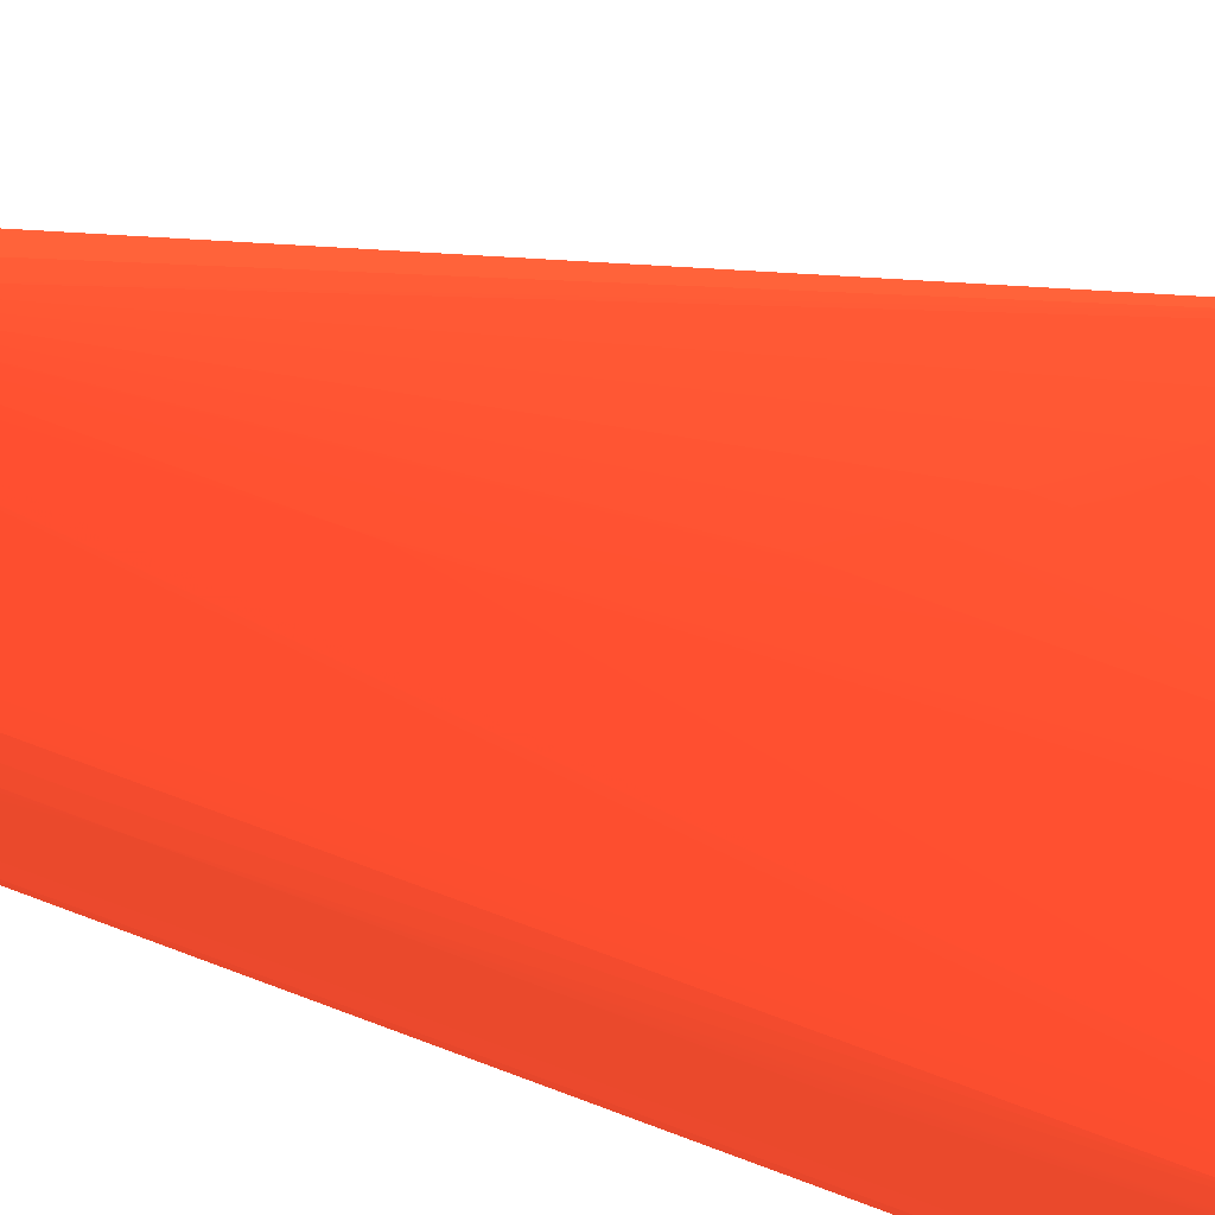
<metadata>
{"format":"obj","ext":"obj","renderer":"f3d","projection":"perspective","resolution":1024,"background":"white","views":[{"elev":69.9,"azim":110.8,"up":"+Y"}]}
</metadata>
<code>
v 0.0404 0.02376 -0.09557 0.6706 0.2078 0.1255
v 0.02959 0.02376 -0.08574 0.6706 0.2078 0.1255
v 0.0286 0.0239 -0.08574 0.6706 0.2078 0.1255
v 0.0286 0.02406 -0.08648 0.6706 0.2078 0.1255
v 0.03962 0.02406 -0.09624 0.6706 0.2078 0.1255
v 0.0404 0.02399 -0.09633 0.6706 0.2078 0.1255
v 0.04138 0.024 -0.09632 0.6706 0.2078 0.1255
v 0.04138 0.02379 -0.09557 0.6706 0.2078 0.1255
v 0.04138 0.02379 -0.09459 0.6706 0.2078 0.1255
v 0.04138 0.02378 -0.08968 0.6706 0.2078 0.1255
v 0.04138 0.02378 -0.08378 0.6706 0.2078 0.1255
v 0.04138 0.02377 -0.07985 0.6706 0.2078 0.1255
v 0.04138 0.02377 -0.07493 0.6706 0.2078 0.1255
v 0.04138 0.02377 -0.07199 0.6706 0.2078 0.1255
v 0.04138 0.02376 -0.06609 0.6706 0.2078 0.1255
v 0.04138 0.02376 -0.06216 0.6706 0.2078 0.1255
v 0.0404 0.02376 -0.05331 0.6706 0.2078 0.1255
v 0.03057 0.02376 -0.05921 0.6706 0.2078 0.1255
v 0.02959 0.02386 -0.05921 0.6706 0.2078 0.1255
v 0.02805 0.02413 -0.08574 0.6706 0.2078 0.1255
v 0.02807 0.02416 -0.08633 0.6706 0.2078 0.1255
v 0.02899 0.02408 -0.05921 0.6706 0.2078 0.1255
v 0.03873 0.0249 -0.09625 0.6706 0.2078 0.1255
v 0.03934 0.02462 -0.0964 0.6706 0.2078 0.1255
v 0.0404 0.0247 -0.09663 0.6706 0.2078 0.1255
v 0.042 0.02408 -0.09622 0.6706 0.2078 0.1255
v 0.04206 0.02401 -0.09557 0.6706 0.2078 0.1255
v 0.04206 0.02401 -0.09459 0.6706 0.2078 0.1255
v 0.04207 0.02401 -0.08968 0.6706 0.2078 0.1255
v 0.04208 0.024 -0.07985 0.6706 0.2078 0.1255
v 0.04209 0.02399 -0.07493 0.6706 0.2078 0.1255
v 0.0421 0.02399 -0.07002 0.6706 0.2078 0.1255
v 0.0421 0.02399 -0.06609 0.6706 0.2078 0.1255
v 0.04211 0.02399 -0.06216 0.6706 0.2078 0.1255
v 0.04212 0.02399 -0.0543 0.6706 0.2078 0.1255
v 0.04212 0.02399 -0.05331 0.6706 0.2078 0.1255
v 0.04138 0.02376 -0.05331 0.6706 0.2078 0.1255
v 0.04138 0.02399 -0.05256 0.6706 0.2078 0.1255
v 0.0404 0.02399 -0.05256 0.6706 0.2078 0.1255
v 0.03964 0.02406 -0.05264 0.6706 0.2078 0.1255
v 0.02959 0.02404 -0.05839 0.6706 0.2078 0.1255
v 0.02903 0.02413 -0.05855 0.6706 0.2078 0.1255
v 0.02639 0.03772 -0.08592 0.6706 0.2078 0.1255
v 0.02639 0.03759 -0.08673 0.6706 0.2078 0.1255
v 0.02639 0.03757 -0.0871 0.6706 0.2078 0.1255
v 0.02639 0.03735 -0.09557 0.6706 0.2078 0.1255
v 0.02639 0.03738 -0.09572 0.6706 0.2078 0.1255
v 0.02639 0.03761 -0.09629 0.6706 0.2078 0.1255
v 0.02639 0.03774 -0.09635 0.6706 0.2078 0.1255
v 0.02639 0.03845 -0.09658 0.6706 0.2078 0.1255
v 0.02639 0.03871 -0.09665 0.6706 0.2078 0.1255
v 0.03941 0.02569 -0.09666 0.6706 0.2078 0.1255
v 0.03941 0.02667 -0.09667 0.6706 0.2078 0.1255
v 0.0404 0.02569 -0.09663 0.6706 0.2078 0.1255
v 0.04147 0.02479 -0.09639 0.6706 0.2078 0.1255
v 0.042 0.02452 -0.09622 0.6706 0.2078 0.1255
v 0.04206 0.02467 -0.09557 0.6706 0.2078 0.1255
v 0.04217 0.0247 -0.05724 0.6706 0.2078 0.1255
v 0.04218 0.0247 -0.05331 0.6706 0.2078 0.1255
v 0.04206 0.02401 -0.09361 0.6706 0.2078 0.1255
v 0.04206 0.02401 -0.09263 0.6706 0.2078 0.1255
v 0.04207 0.02401 -0.08869 0.6706 0.2078 0.1255
v 0.0421 0.02399 -0.07199 0.6706 0.2078 0.1255
v 0.04211 0.02399 -0.06118 0.6706 0.2078 0.1255
v 0.04212 0.02399 -0.05528 0.6706 0.2078 0.1255
v 0.04204 0.02406 -0.05264 0.6706 0.2078 0.1255
v 0.04138 0.0247 -0.05236 0.6706 0.2078 0.1255
v 0.0404 0.0247 -0.05226 0.6706 0.2078 0.1255
v 0.03935 0.02464 -0.05249 0.6706 0.2078 0.1255
v 0.03876 0.02493 -0.05265 0.6706 0.2078 0.1255
v 0.03394 0.03101 -0.05274 0.6706 0.2078 0.1255
v 0.0338 0.03158 -0.05261 0.6706 0.2078 0.1255
v 0.03369 0.03256 -0.05252 0.6706 0.2078 0.1255
v 0.02903 0.02432 -0.05855 0.6706 0.2078 0.1255
v 0.02639 0.03846 -0.08549 0.6706 0.2078 0.1255
v 0.02639 0.03944 -0.09667 0.6706 0.2078 0.1255
v 0.03548 0.03158 -0.09667 0.6706 0.2078 0.1255
v 0.03647 0.0306 -0.09666 0.6706 0.2078 0.1255
v 0.03745 0.02962 -0.09665 0.6706 0.2078 0.1255
v 0.03843 0.02863 -0.09663 0.6706 0.2078 0.1255
v 0.03941 0.02765 -0.09659 0.6706 0.2078 0.1255
v 0.04122 0.02569 -0.09633 0.6706 0.2078 0.1255
v 0.04102 0.02641 -0.09622 0.6706 0.2078 0.1255
v 0.04185 0.02516 -0.09557 0.6706 0.2078 0.1255
v 0.04186 0.02517 -0.09361 0.6706 0.2078 0.1255
v 0.04206 0.02468 -0.09361 0.6706 0.2078 0.1255
v 0.04215 0.0247 -0.06314 0.6706 0.2078 0.1255
v 0.04192 0.02527 -0.06118 0.6706 0.2078 0.1255
v 0.04192 0.02528 -0.05823 0.6706 0.2078 0.1255
v 0.04193 0.02529 -0.05331 0.6706 0.2078 0.1255
v 0.04191 0.02526 -0.05276 0.6706 0.2078 0.1255
v 0.04202 0.0247 -0.05264 0.6706 0.2078 0.1255
v 0.03941 0.02765 -0.05229 0.6706 0.2078 0.1255
v 0.0404 0.02569 -0.05223 0.6706 0.2078 0.1255
v 0.04139 0.02563 -0.05256 0.6706 0.2078 0.1255
v 0.04048 0.02674 -0.05247 0.6706 0.2078 0.1255
v 0.03941 0.02667 -0.05222 0.6706 0.2078 0.1255
v 0.03941 0.02569 -0.05224 0.6706 0.2078 0.1255
v 0.0345 0.03158 -0.05231 0.6706 0.2078 0.1255
v 0.03452 0.03065 -0.05257 0.6706 0.2078 0.1255
v 0.0345 0.03256 -0.05222 0.6706 0.2078 0.1255
v 0.03371 0.03355 -0.05253 0.6706 0.2078 0.1255
v 0.03382 0.0342 -0.05264 0.6706 0.2078 0.1255
v 0.0334 0.03355 -0.05331 0.6706 0.2078 0.1255
v 0.02639 0.0403 -0.08589 0.6706 0.2078 0.1255
v 0.02639 0.03946 -0.0855 0.6706 0.2078 0.1255
v 0.02639 0.03944 -0.0855 0.6706 0.2078 0.1255
v 0.02639 0.03969 -0.09666 0.6706 0.2078 0.1255
v 0.02664 0.03944 -0.09667 0.6706 0.2078 0.1255
v 0.03254 0.03453 -0.09667 0.6706 0.2078 0.1255
v 0.03254 0.03551 -0.09658 0.6706 0.2078 0.1255
v 0.03352 0.03453 -0.09658 0.6706 0.2078 0.1255
v 0.0345 0.03355 -0.09655 0.6706 0.2078 0.1255
v 0.03845 0.02963 -0.09638 0.6706 0.2078 0.1255
v 0.0394 0.0286 -0.09634 0.6706 0.2078 0.1255
v 0.04017 0.02765 -0.09629 0.6706 0.2078 0.1255
v 0.04046 0.02671 -0.0964 0.6706 0.2078 0.1255
v 0.03998 0.02825 -0.09617 0.6706 0.2078 0.1255
v 0.04109 0.02653 -0.09557 0.6706 0.2078 0.1255
v 0.04156 0.02569 -0.09557 0.6706 0.2078 0.1255
v 0.04157 0.02569 -0.09459 0.6706 0.2078 0.1255
v 0.04157 0.02569 -0.09361 0.6706 0.2078 0.1255
v 0.04186 0.02517 -0.09263 0.6706 0.2078 0.1255
v 0.04187 0.02519 -0.08714 0.6706 0.2078 0.1255
v 0.0419 0.02524 -0.07199 0.6706 0.2078 0.1255
v 0.04188 0.0252 -0.08378 0.6706 0.2078 0.1255
v 0.04161 0.02572 -0.0769 0.6706 0.2078 0.1255
v 0.04082 0.02704 -0.08869 0.6706 0.2078 0.1255
v 0.04083 0.02706 -0.08181 0.6706 0.2078 0.1255
v 0.04164 0.02578 -0.05626 0.6706 0.2078 0.1255
v 0.04164 0.02579 -0.05331 0.6706 0.2078 0.1255
v 0.04083 0.02707 -0.08083 0.6706 0.2078 0.1255
v 0.03999 0.02825 -0.05272 0.6706 0.2078 0.1255
v 0.04107 0.02646 -0.05264 0.6706 0.2078 0.1255
v 0.04115 0.02661 -0.05331 0.6706 0.2078 0.1255
v 0.04084 0.0271 -0.05331 0.6706 0.2078 0.1255
v 0.03548 0.03256 -0.05232 0.6706 0.2078 0.1255
v 0.03843 0.02863 -0.05226 0.6706 0.2078 0.1255
v 0.04019 0.02765 -0.0526 0.6706 0.2078 0.1255
v 0.0394 0.0286 -0.05255 0.6706 0.2078 0.1255
v 0.03845 0.02962 -0.05251 0.6706 0.2078 0.1255
v 0.03745 0.02962 -0.05224 0.6706 0.2078 0.1255
v 0.03647 0.0306 -0.05222 0.6706 0.2078 0.1255
v 0.03548 0.03158 -0.05222 0.6706 0.2078 0.1255
v 0.03843 0.02765 -0.05222 0.6706 0.2078 0.1255
v 0.03745 0.02863 -0.05222 0.6706 0.2078 0.1255
v 0.03647 0.02962 -0.05224 0.6706 0.2078 0.1255
v 0.03548 0.0306 -0.05227 0.6706 0.2078 0.1255
v 0.0345 0.03355 -0.0523 0.6706 0.2078 0.1255
v 0.0345 0.03422 -0.0526 0.6706 0.2078 0.1255
v 0.0345 0.03441 -0.05331 0.6706 0.2078 0.1255
v 0.02639 0.04105 -0.08691 0.6706 0.2078 0.1255
v 0.02639 0.04047 -0.09647 0.6706 0.2078 0.1255
v 0.02762 0.03944 -0.09652 0.6706 0.2078 0.1255
v 0.0286 0.03846 -0.0966 0.6706 0.2078 0.1255
v 0.02959 0.03748 -0.09664 0.6706 0.2078 0.1255
v 0.03057 0.0365 -0.09666 0.6706 0.2078 0.1255
v 0.03155 0.03551 -0.09667 0.6706 0.2078 0.1255
v 0.0306 0.03753 -0.0964 0.6706 0.2078 0.1255
v 0.03254 0.0363 -0.09628 0.6706 0.2078 0.1255
v 0.03347 0.03546 -0.09629 0.6706 0.2078 0.1255
v 0.03749 0.03064 -0.0964 0.6706 0.2078 0.1255
v 0.03444 0.03445 -0.09626 0.6706 0.2078 0.1255
v 0.03814 0.03033 -0.09624 0.6706 0.2078 0.1255
v 0.03907 0.0293 -0.09622 0.6706 0.2078 0.1255
v 0.03502 0.03407 -0.0961 0.6706 0.2078 0.1255
v 0.03873 0.02988 -0.09557 0.6706 0.2078 0.1255
v 0.03914 0.02939 -0.09557 0.6706 0.2078 0.1255
v 0.03963 0.02879 -0.09557 0.6706 0.2078 0.1255
v 0.04003 0.0283 -0.09557 0.6706 0.2078 0.1255
v 0.04043 0.02765 -0.09557 0.6706 0.2078 0.1255
v 0.0408 0.02702 -0.09557 0.6706 0.2078 0.1255
v 0.04081 0.02702 -0.09459 0.6706 0.2078 0.1255
v 0.04082 0.02703 -0.09164 0.6706 0.2078 0.1255
v 0.04044 0.02765 -0.09459 0.6706 0.2078 0.1255
v 0.04084 0.02708 -0.07591 0.6706 0.2078 0.1255
v 0.04085 0.02709 -0.06806 0.6706 0.2078 0.1255
v 0.04085 0.02709 -0.06609 0.6706 0.2078 0.1255
v 0.03602 0.03311 -0.05276 0.6706 0.2078 0.1255
v 0.03906 0.0293 -0.05267 0.6706 0.2078 0.1255
v 0.04047 0.02765 -0.05331 0.6706 0.2078 0.1255
v 0.04003 0.0283 -0.05331 0.6706 0.2078 0.1255
v 0.03963 0.02879 -0.05331 0.6706 0.2078 0.1255
v 0.04085 0.0271 -0.06314 0.6706 0.2078 0.1255
v 0.04085 0.0271 -0.05528 0.6706 0.2078 0.1255
v 0.04085 0.0271 -0.0543 0.6706 0.2078 0.1255
v 0.0375 0.03064 -0.05247 0.6706 0.2078 0.1255
v 0.03544 0.03348 -0.0526 0.6706 0.2078 0.1255
v 0.03814 0.03035 -0.05264 0.6706 0.2078 0.1255
v 0.03509 0.03413 -0.05271 0.6706 0.2078 0.1255
v 0.02639 0.04122 -0.08772 0.6706 0.2078 0.1255
v 0.02639 0.04073 -0.09639 0.6706 0.2078 0.1255
v 0.02667 0.04048 -0.09641 0.6706 0.2078 0.1255
v 0.02956 0.03846 -0.09635 0.6706 0.2078 0.1255
v 0.0303 0.03814 -0.09623 0.6706 0.2078 0.1255
v 0.03311 0.03608 -0.09615 0.6706 0.2078 0.1255
v 0.03408 0.0351 -0.09615 0.6706 0.2078 0.1255
v 0.03411 0.03514 -0.09557 0.6706 0.2078 0.1255
v 0.03824 0.03045 -0.09557 0.6706 0.2078 0.1255
v 0.03824 0.03045 -0.09459 0.6706 0.2078 0.1255
v 0.03512 0.03418 -0.07002 0.6706 0.2078 0.1255
v 0.03873 0.02988 -0.09459 0.6706 0.2078 0.1255
v 0.03604 0.03314 -0.05331 0.6706 0.2078 0.1255
v 0.04003 0.0283 -0.09361 0.6706 0.2078 0.1255
v 0.04046 0.02765 -0.08476 0.6706 0.2078 0.1255
v 0.04045 0.02765 -0.09164 0.6706 0.2078 0.1255
v 0.04048 0.02765 -0.06511 0.6706 0.2078 0.1255
v 0.03562 0.03363 -0.05331 0.6706 0.2078 0.1255
v 0.03513 0.03417 -0.05331 0.6706 0.2078 0.1255
v 0.04048 0.02765 -0.0543 0.6706 0.2078 0.1255
v 0.02654 0.04115 -0.08771 0.6706 0.2078 0.1255
v 0.02639 0.04127 -0.08869 0.6706 0.2078 0.1255
v 0.02639 0.04105 -0.09624 0.6706 0.2078 0.1255
v 0.02921 0.03904 -0.09617 0.6706 0.2078 0.1255
v 0.02812 0.03994 -0.09607 0.6706 0.2078 0.1255
v 0.03204 0.03698 -0.09589 0.6706 0.2078 0.1255
v 0.03315 0.03611 -0.09557 0.6706 0.2078 0.1255
v 0.03364 0.03563 -0.09557 0.6706 0.2078 0.1255
v 0.03512 0.03418 -0.06904 0.6706 0.2078 0.1255
v 0.03602 0.03311 -0.07396 0.6706 0.2078 0.1255
v 0.03602 0.03311 -0.07297 0.6706 0.2078 0.1255
v 0.03562 0.03361 -0.06806 0.6706 0.2078 0.1255
v 0.03513 0.03417 -0.05921 0.6706 0.2078 0.1255
v 0.03416 0.03515 -0.07396 0.6706 0.2078 0.1255
v 0.03316 0.03613 -0.07886 0.6706 0.2078 0.1255
v 0.03316 0.03612 -0.07788 0.6706 0.2078 0.1255
v 0.03212 0.03705 -0.07985 0.6706 0.2078 0.1255
v 0.03103 0.03796 -0.08181 0.6706 0.2078 0.1255
v 0.02943 0.0392 -0.08476 0.6706 0.2078 0.1255
v 0.02825 0.04003 -0.08574 0.6706 0.2078 0.1255
v 0.02703 0.04086 -0.08771 0.6706 0.2078 0.1255
v 0.02652 0.04119 -0.08869 0.6706 0.2078 0.1255
v 0.02639 0.04124 -0.09557 0.6706 0.2078 0.1255
v 0.02639 0.04108 -0.09621 0.6706 0.2078 0.1255
v 0.03206 0.037 -0.09459 0.6706 0.2078 0.1255
v 0.03205 0.03699 -0.09524 0.6706 0.2078 0.1255
v 0.02648 0.04117 -0.09557 0.6706 0.2078 0.1255
v 0.02825 0.04004 -0.08673 0.6706 0.2078 0.1255
v 0.02941 0.03919 -0.08574 0.6706 0.2078 0.1255
v 0.02988 0.0388 -0.08771 0.6706 0.2078 0.1255
v 0.03244 0.03668 -0.09557 0.6706 0.2078 0.1255
v 0.03207 0.03701 -0.09361 0.6706 0.2078 0.1255
v 0.03208 0.03702 -0.09164 0.6706 0.2078 0.1255
v 0.0321 0.03703 -0.08968 0.6706 0.2078 0.1255
v 0.0321 0.03704 -0.08869 0.6706 0.2078 0.1255
v 0.0321 0.03704 -0.08771 0.6706 0.2078 0.1255
v 0.03211 0.03704 -0.08673 0.6706 0.2078 0.1255
v 0.03316 0.03612 -0.09263 0.6706 0.2078 0.1255
v 0.03365 0.03563 -0.09361 0.6706 0.2078 0.1255
v 0.03316 0.03612 -0.09164 0.6706 0.2078 0.1255
v 0.03316 0.03612 -0.08968 0.6706 0.2078 0.1255
v 0.03316 0.03613 -0.0828 0.6706 0.2078 0.1255
v 0.03261 0.03662 -0.07985 0.6706 0.2078 0.1255
v 0.03212 0.03705 -0.08083 0.6706 0.2078 0.1255
v 0.03155 0.03753 -0.08181 0.6706 0.2078 0.1255
v 0.03104 0.03795 -0.0828 0.6706 0.2078 0.1255
v 0.02992 0.03883 -0.08476 0.6706 0.2078 0.1255
v 0.03098 0.03791 -0.09066 0.6706 0.2078 0.1255
v 0.03099 0.03792 -0.08968 0.6706 0.2078 0.1255
v 0.02991 0.03882 -0.08574 0.6706 0.2078 0.1255
v 0.02989 0.03881 -0.08673 0.6706 0.2078 0.1255
v 0.031 0.03792 -0.08869 0.6706 0.2078 0.1255
v 0.03101 0.03793 -0.08673 0.6706 0.2078 0.1255
v 0.03103 0.03795 -0.08378 0.6706 0.2078 0.1255
v 0.03155 0.03752 -0.0828 0.6706 0.2078 0.1255
v 0.03212 0.03705 -0.08181 0.6706 0.2078 0.1255
v 0.03054 0.03834 -0.08378 0.6706 0.2078 0.1255
v 0.03053 0.03834 -0.08476 0.6706 0.2078 0.1255
f 1 2 3
f 1 3 4
f 1 4 5
f 1 5 6
f 1 6 7
f 1 7 8
f 1 8 9
f 1 9 10
f 1 10 11
f 1 11 12
f 1 12 13
f 1 13 14
f 1 14 15
f 1 15 16
f 1 16 37
f 1 37 17
f 1 17 18
f 1 18 2
f 2 18 19
f 2 19 3
f 3 20 21
f 3 21 4
f 3 19 22
f 3 22 20
f 4 21 5
f 5 23 24
f 5 24 25
f 5 25 6
f 5 21 23
f 6 25 7
f 7 25 26
f 7 26 8
f 8 27 28
f 8 28 9
f 8 26 27
f 9 28 29
f 9 29 30
f 9 30 31
f 9 31 32
f 9 32 10
f 10 32 33
f 10 33 11
f 11 33 12
f 12 33 34
f 12 34 13
f 13 34 14
f 14 34 15
f 15 34 35
f 15 35 36
f 15 36 16
f 16 36 37
f 17 37 38
f 17 38 39
f 17 39 40
f 17 40 41
f 17 41 19
f 17 19 18
f 19 41 42
f 19 42 22
f 20 43 44
f 20 44 45
f 20 45 46
f 20 46 47
f 20 47 21
f 20 22 43
f 21 47 48
f 21 48 23
f 22 42 43
f 23 48 49
f 23 49 24
f 24 49 50
f 24 50 51
f 24 51 52
f 24 52 25
f 25 52 53
f 25 53 54
f 25 54 55
f 25 55 26
f 26 56 57
f 26 57 27
f 26 55 56
f 27 57 58
f 27 58 59
f 27 59 60
f 27 60 61
f 27 61 28
f 28 61 29
f 29 62 63
f 29 63 31
f 29 31 30
f 29 61 59
f 29 59 62
f 31 63 32
f 32 63 33
f 33 63 59
f 33 59 64
f 33 64 34
f 34 64 36
f 34 36 35
f 36 65 59
f 36 59 66
f 36 66 37
f 36 64 65
f 37 66 38
f 38 67 68
f 38 68 39
f 38 66 67
f 39 68 40
f 40 68 69
f 40 69 70
f 40 70 42
f 40 42 41
f 42 70 71
f 42 71 72
f 42 72 73
f 42 73 74
f 42 74 75
f 42 75 43
f 43 75 107
f 43 107 106
f 43 106 105
f 43 105 152
f 43 152 191
f 43 191 212
f 43 212 233
f 43 233 234
f 43 234 213
f 43 213 192
f 43 192 153
f 43 153 108
f 43 108 76
f 43 76 51
f 43 51 50
f 43 50 49
f 43 49 48
f 43 48 47
f 43 47 46
f 43 46 45
f 43 45 44
f 51 76 52
f 52 76 53
f 53 77 78
f 53 78 79
f 53 79 80
f 53 80 81
f 53 81 54
f 53 76 109
f 53 109 158
f 53 158 110
f 53 110 77
f 54 81 82
f 54 82 55
f 55 82 56
f 56 83 84
f 56 84 57
f 56 82 83
f 57 84 85
f 57 85 86
f 57 86 87
f 57 87 58
f 58 87 88
f 58 88 89
f 58 89 59
f 59 89 90
f 59 90 91
f 59 91 92
f 59 92 66
f 59 65 64
f 59 63 62
f 59 61 60
f 66 92 67
f 67 93 94
f 67 94 68
f 67 92 95
f 67 95 96
f 67 96 93
f 68 94 97
f 68 97 98
f 68 98 69
f 69 98 99
f 69 99 100
f 69 100 70
f 70 100 71
f 71 100 72
f 72 100 99
f 72 99 73
f 73 99 101
f 73 101 102
f 73 102 74
f 74 102 103
f 74 103 104
f 74 104 105
f 74 105 106
f 74 106 107
f 74 107 75
f 76 108 109
f 77 110 111
f 77 111 112
f 77 112 78
f 78 112 79
f 79 112 80
f 80 112 113
f 80 113 81
f 81 113 114
f 81 114 115
f 81 115 116
f 81 116 117
f 81 117 82
f 82 117 116
f 82 116 83
f 83 118 119
f 83 119 120
f 83 120 84
f 83 116 118
f 84 120 121
f 84 121 85
f 85 121 122
f 85 122 123
f 85 123 86
f 86 123 124
f 86 124 87
f 87 125 88
f 87 124 126
f 87 126 125
f 88 125 127
f 88 127 128
f 88 128 129
f 88 129 89
f 89 129 90
f 90 130 131
f 90 131 91
f 90 129 132
f 90 132 130
f 91 133 134
f 91 134 95
f 91 95 92
f 91 131 135
f 91 135 136
f 91 136 133
f 93 137 138
f 93 138 94
f 93 96 139
f 93 139 140
f 93 140 141
f 93 141 137
f 94 138 142
f 94 142 143
f 94 143 97
f 95 134 96
f 96 134 139
f 97 143 144
f 97 144 101
f 97 101 145
f 97 145 98
f 98 145 146
f 98 146 147
f 98 147 148
f 98 148 99
f 99 148 101
f 101 149 102
f 101 148 147
f 101 147 146
f 101 146 145
f 101 144 149
f 102 149 103
f 103 149 150
f 103 150 151
f 103 151 152
f 103 152 105
f 103 105 104
f 108 153 154
f 108 154 155
f 108 155 156
f 108 156 109
f 109 156 157
f 109 157 158
f 110 158 111
f 111 158 157
f 111 157 156
f 111 156 155
f 111 155 154
f 111 154 159
f 111 159 160
f 111 160 161
f 111 161 112
f 112 161 113
f 113 161 162
f 113 162 114
f 114 162 161
f 114 161 163
f 114 163 164
f 114 164 165
f 114 165 115
f 115 165 118
f 115 118 116
f 118 165 166
f 118 166 167
f 118 167 168
f 118 168 169
f 118 169 170
f 118 170 171
f 118 171 172
f 118 172 119
f 119 122 121
f 119 121 120
f 119 172 173
f 119 173 174
f 119 174 122
f 122 174 128
f 122 128 126
f 122 126 124
f 122 124 123
f 125 126 127
f 126 128 127
f 128 174 175
f 128 175 129
f 129 175 132
f 130 132 131
f 131 176 177
f 131 177 178
f 131 178 135
f 131 132 176
f 132 175 176
f 133 179 180
f 133 180 140
f 133 140 139
f 133 139 134
f 133 136 181
f 133 181 182
f 133 182 183
f 133 183 179
f 135 184 185
f 135 185 186
f 135 186 136
f 135 178 184
f 136 186 210
f 136 210 181
f 137 149 143
f 137 143 142
f 137 142 138
f 137 141 187
f 137 187 188
f 137 188 149
f 140 188 141
f 140 180 189
f 140 189 188
f 141 188 187
f 143 149 144
f 149 188 190
f 149 190 150
f 150 190 151
f 151 191 152
f 151 190 191
f 153 192 193
f 153 193 154
f 154 193 159
f 159 193 194
f 159 194 160
f 160 194 195
f 160 195 196
f 160 196 161
f 161 196 197
f 161 197 163
f 163 197 164
f 164 197 165
f 165 197 166
f 166 197 198
f 166 198 199
f 166 199 167
f 167 199 200
f 167 200 201
f 167 201 202
f 167 202 168
f 168 202 203
f 168 203 183
f 168 183 169
f 169 204 170
f 169 183 182
f 169 182 204
f 170 205 206
f 170 206 175
f 170 175 171
f 170 204 178
f 170 178 205
f 171 175 173
f 171 173 172
f 173 175 174
f 175 206 177
f 175 177 176
f 177 206 178
f 178 207 184
f 178 206 205
f 178 204 207
f 179 183 203
f 179 203 208
f 179 208 209
f 179 209 190
f 179 190 188
f 179 188 180
f 180 188 189
f 181 210 182
f 182 210 207
f 182 207 204
f 184 207 185
f 185 207 210
f 185 210 186
f 190 209 191
f 191 211 212
f 191 209 211
f 192 213 193
f 193 213 194
f 194 213 195
f 195 213 214
f 195 214 196
f 196 214 215
f 196 215 216
f 196 216 217
f 196 217 218
f 196 218 197
f 197 218 198
f 198 200 199
f 198 218 201
f 198 201 200
f 201 219 220
f 201 220 202
f 201 218 219
f 202 220 221
f 202 221 222
f 202 222 208
f 202 208 203
f 208 222 219
f 208 219 223
f 208 223 209
f 209 223 224
f 209 224 225
f 209 225 226
f 209 226 227
f 209 227 228
f 209 228 229
f 209 229 230
f 209 230 231
f 209 231 211
f 211 231 212
f 212 232 233
f 212 231 232
f 213 234 214
f 214 234 215
f 215 235 236
f 215 236 216
f 215 234 233
f 215 233 237
f 215 237 238
f 215 238 239
f 215 239 240
f 215 240 235
f 216 236 241
f 216 241 217
f 217 241 242
f 217 242 243
f 217 243 244
f 217 244 245
f 217 245 246
f 217 246 247
f 217 247 248
f 217 248 218
f 218 249 224
f 218 224 219
f 218 248 249
f 219 222 221
f 219 221 220
f 219 224 223
f 224 249 250
f 224 250 251
f 224 251 252
f 224 252 225
f 225 253 226
f 225 252 253
f 226 253 227
f 227 253 254
f 227 254 255
f 227 255 256
f 227 256 228
f 228 256 257
f 228 257 229
f 229 257 239
f 229 239 238
f 229 238 230
f 230 238 231
f 231 238 233
f 231 233 232
f 233 238 237
f 235 242 241
f 235 241 236
f 235 240 258
f 235 258 259
f 235 259 242
f 239 257 260
f 239 260 261
f 239 261 240
f 240 261 258
f 242 259 257
f 242 257 262
f 242 262 243
f 243 262 263
f 243 263 264
f 243 264 256
f 243 256 244
f 244 256 245
f 245 256 246
f 246 256 247
f 247 256 265
f 247 265 255
f 247 255 266
f 247 266 248
f 248 250 249
f 248 266 254
f 248 254 250
f 250 254 253
f 250 253 251
f 251 253 252
f 254 266 255
f 255 265 256
f 256 264 267
f 256 267 257
f 257 267 268
f 257 268 263
f 257 263 262
f 257 259 260
f 258 261 260
f 258 260 259
f 263 268 267
f 263 267 264

</code>
